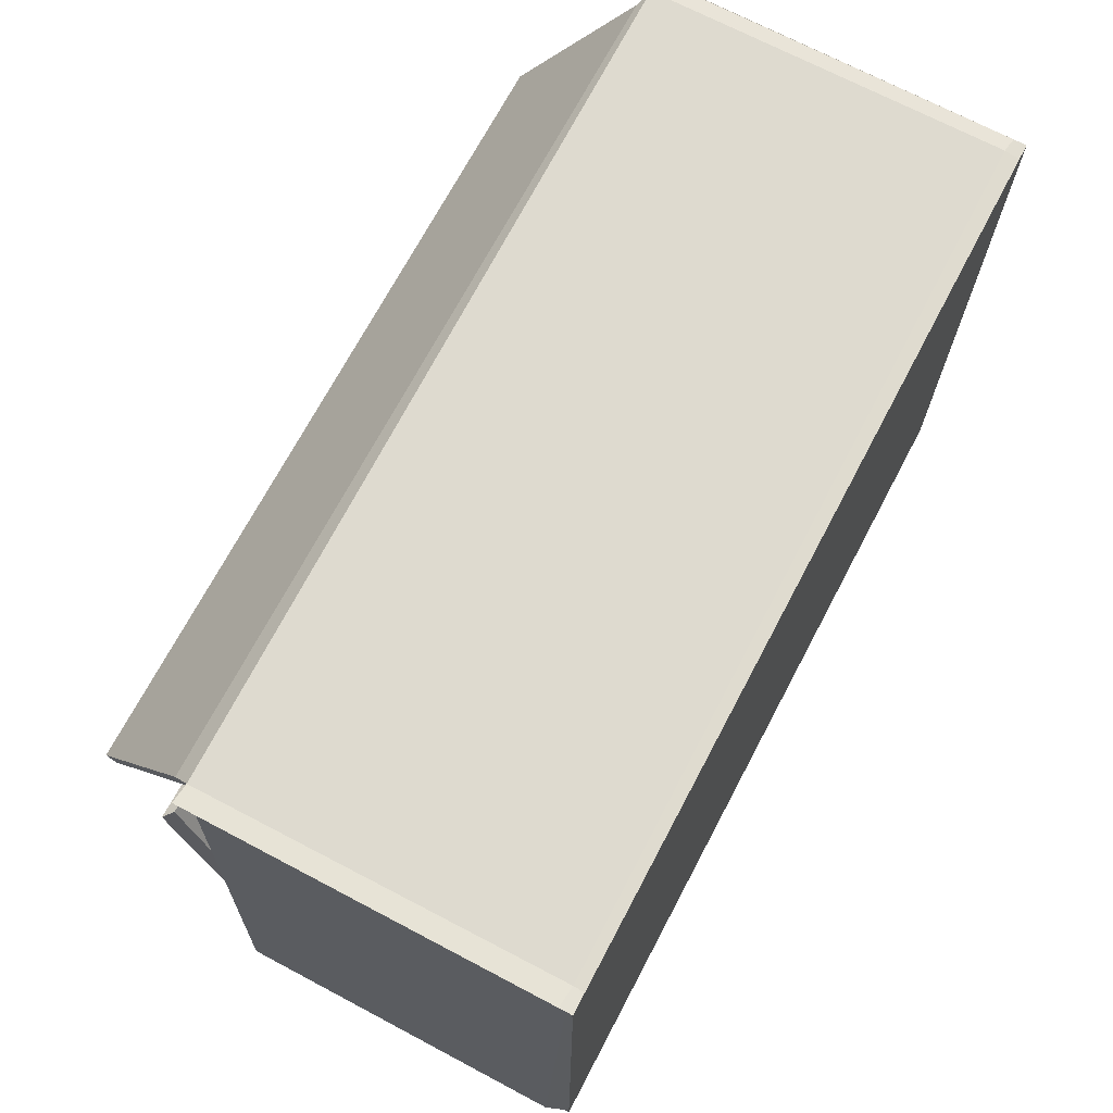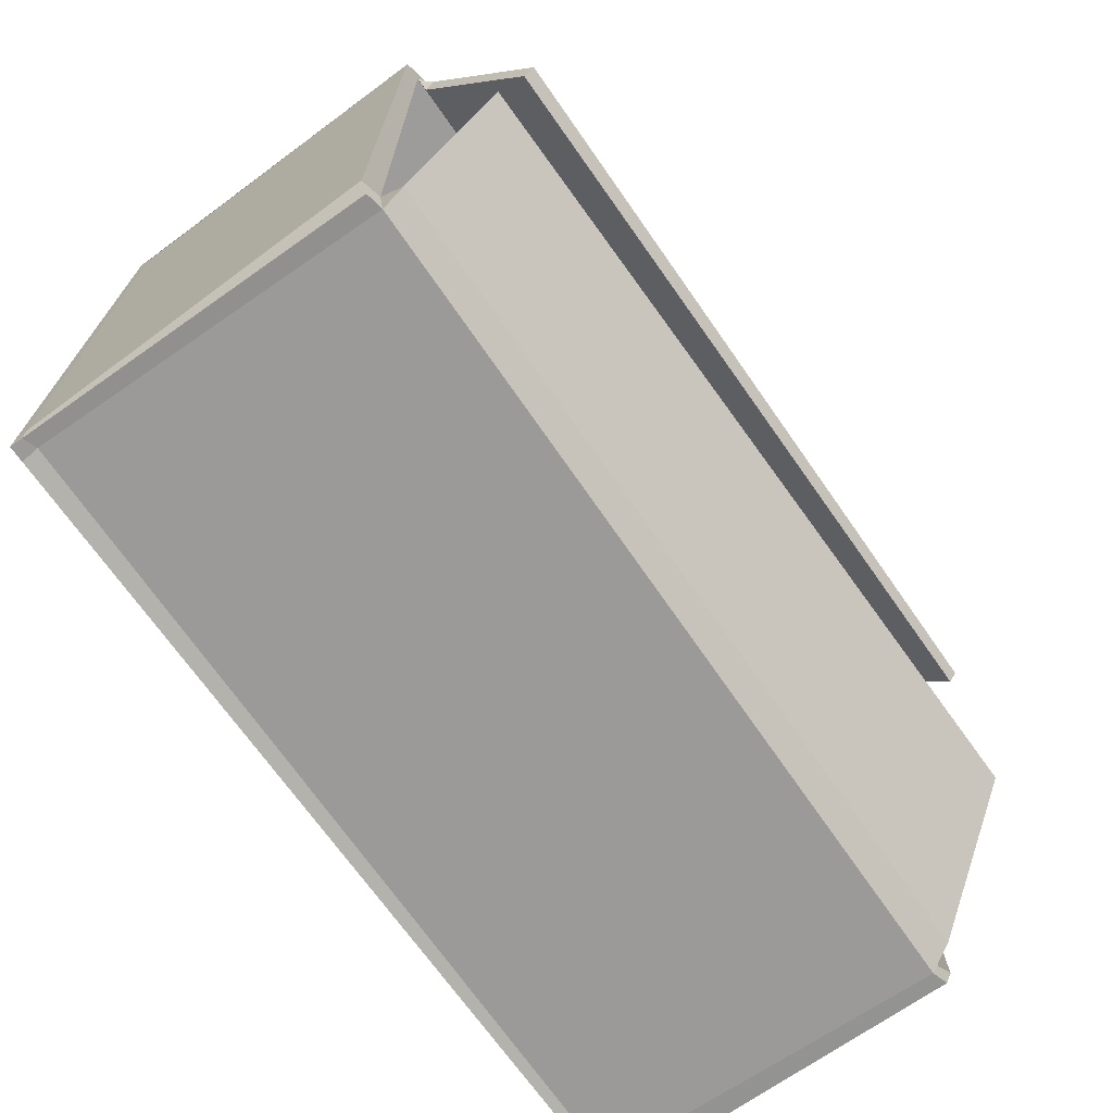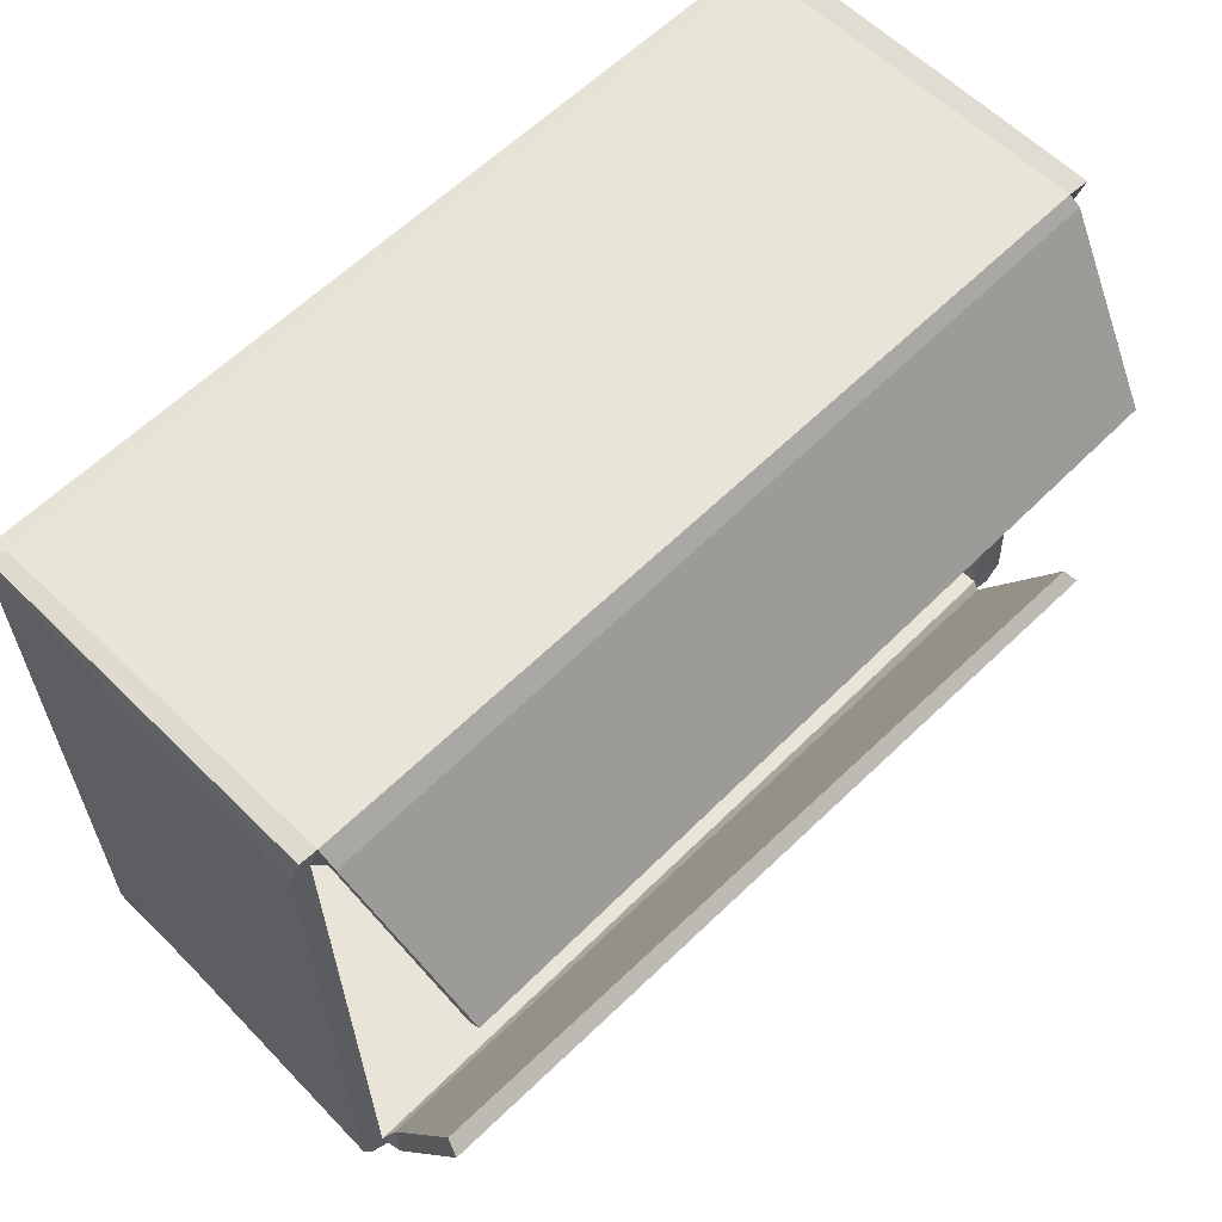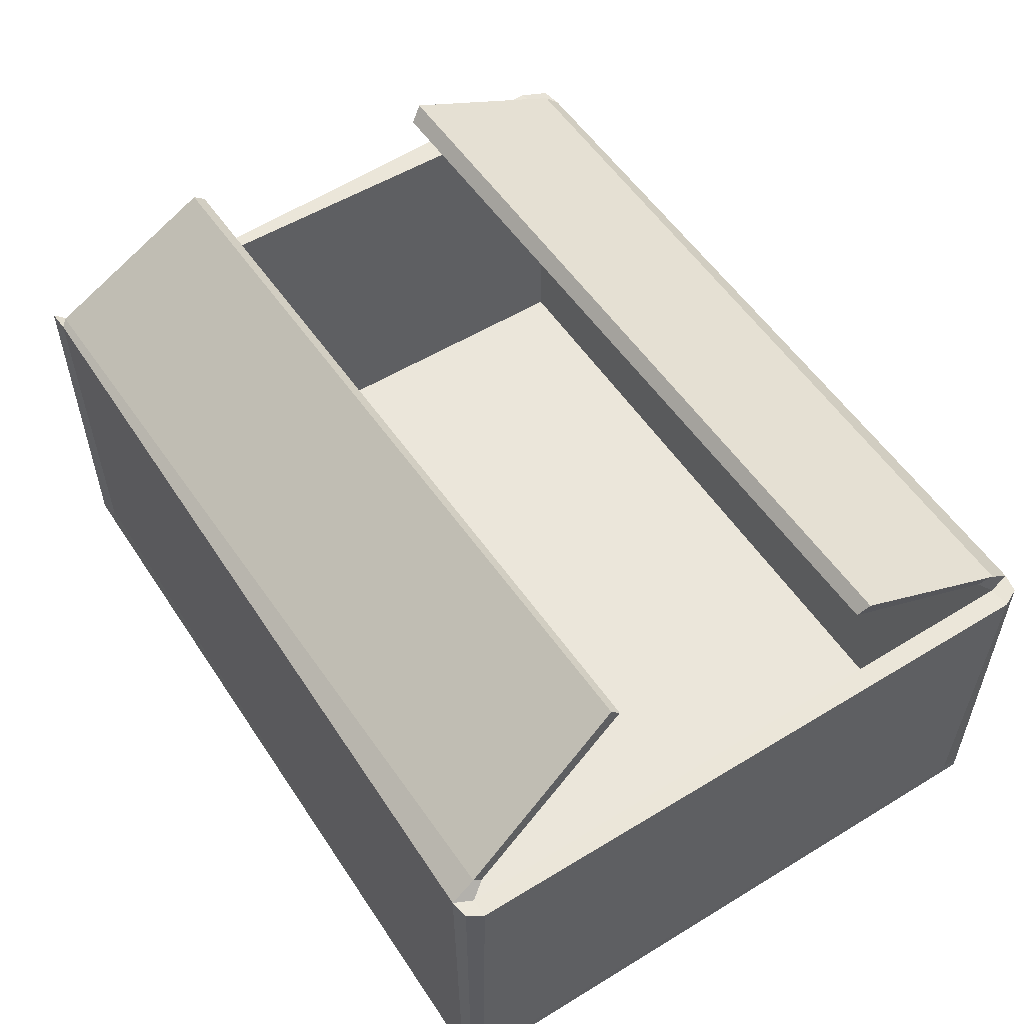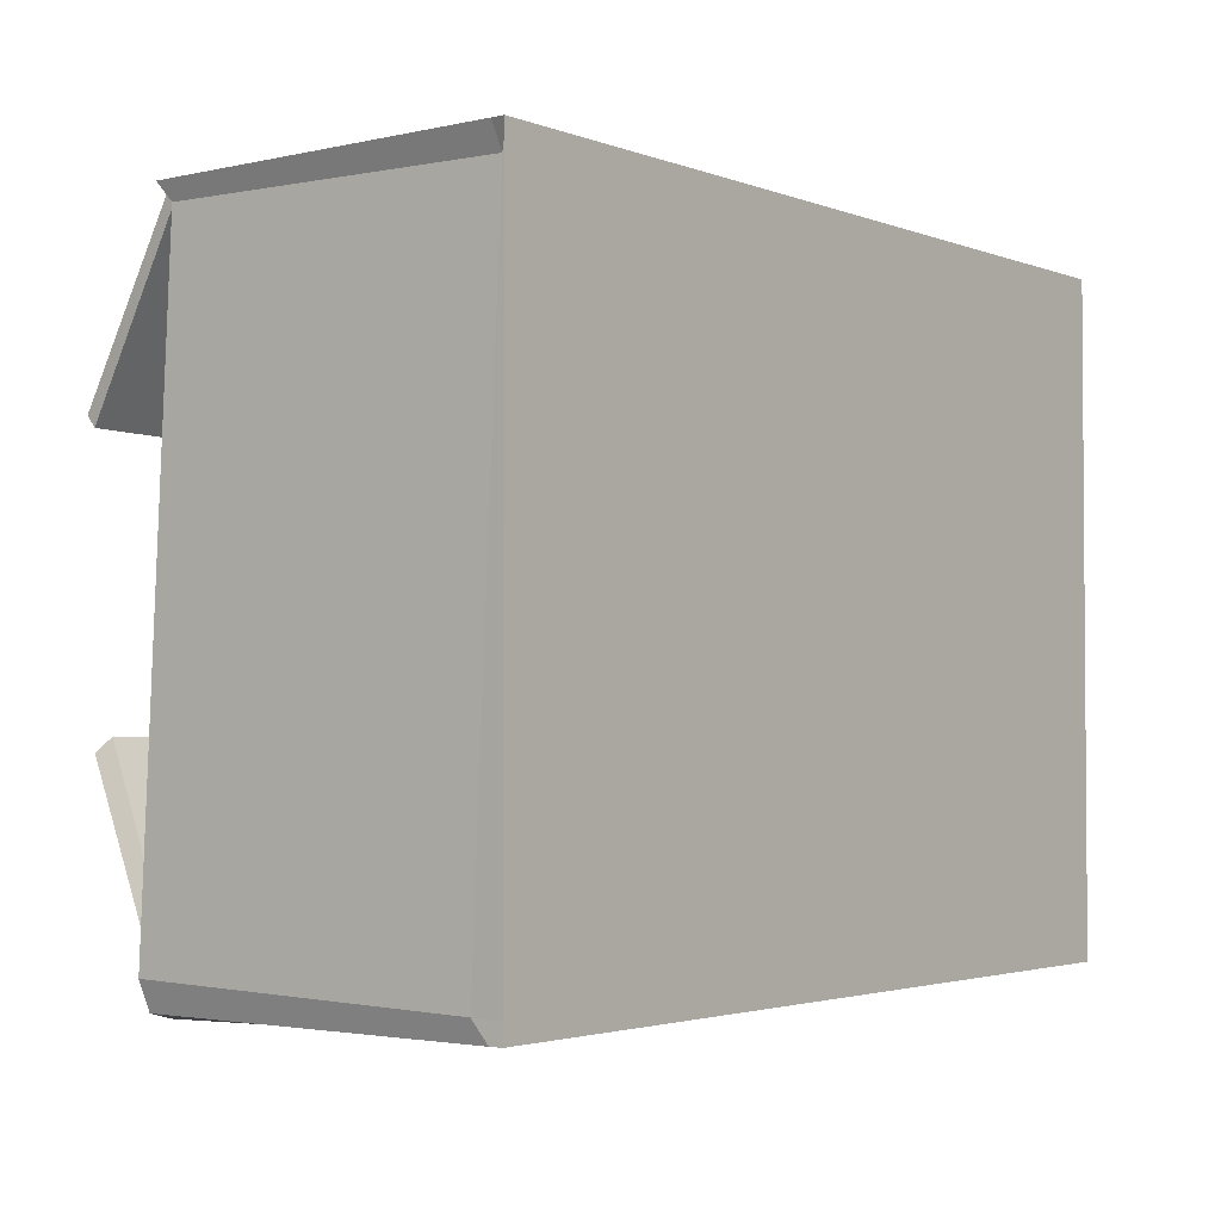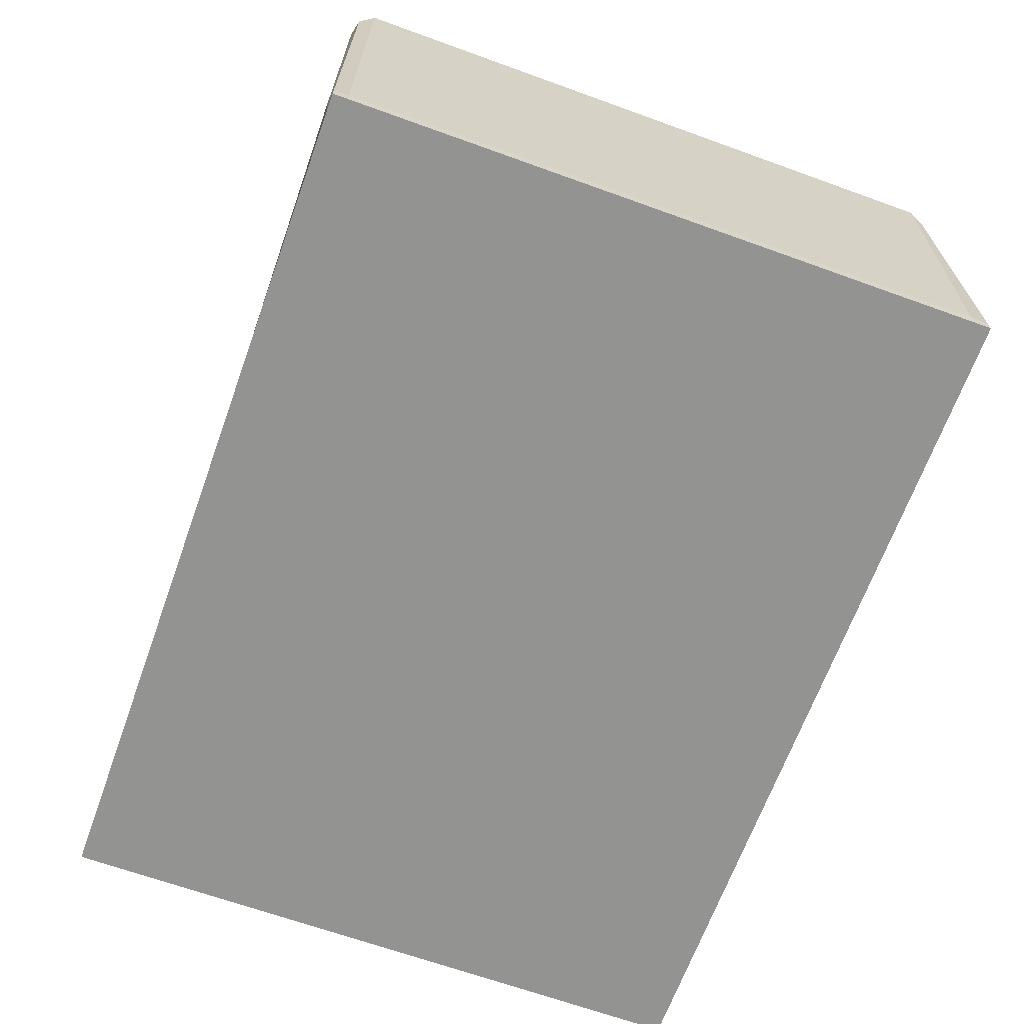
<metadata>
{"format":"obj","ext":"obj","renderer":"f3d","projection":"perspective","resolution":1024,"background":"white","views":[{"elev":70.5,"azim":-62.2,"up":"+Z"},{"elev":-70.1,"azim":125.1,"up":"+Z"},{"elev":60.8,"azim":135.1,"up":"+Z"},{"elev":54.3,"azim":57.1,"up":"+Y"},{"elev":-2.6,"azim":-52.0,"up":"+Z"},{"elev":-66.7,"azim":70.1,"up":"+Y"}]}
</metadata>
<code>
o box_Cube.043
v -0.4931 0.02069 0.3766
v -0.4931 0.03501 0.3766
v -0.4931 0.02069 -0.3628
v -0.4934 0.035 -0.3628
v 0.4786 0.02069 0.3766
v 0.4786 0.03501 0.3766
v 0.4786 0.02069 -0.3628
v 0.4786 0.03501 -0.3628
v -0.4704 0.02069 -0.3628
v -0.4688 0.03131 -0.3597
v -0.4704 0.02069 0.3766
v -0.4694 0.03276 0.3724
v 0.4625 0.03881 -0.3575
v 0.4609 0.02069 0.3766
v 0.4609 0.02069 -0.3628
v 0.4618 0.03728 0.3786
v -0.4931 0.02069 -0.3426
v -0.5029 0.04581 -0.3399
v 0.4786 0.02069 -0.3426
v 0.4794 0.035 -0.3426
v -0.4696 0.03223 -0.3453
v -0.4704 0.02069 -0.3426
v 0.4616 0.04021 -0.3414
v 0.4609 0.02069 -0.3426
v -0.4931 0.02069 0.3603
v 0.4794 0.035 0.3603
v -0.4693 0.03401 0.3617
v -0.4704 0.02069 0.3603
v 0.4619 0.0336 0.3589
v 0.4609 0.02069 0.3603
v -0.4829 0.03159 0.3496
v 0.4786 0.02069 0.3603
v -0.503 0.432 -0.3319
v -0.4928 0.4286 -0.3628
v 0.4593 0.4327 -0.3649
v 0.4786 0.4286 -0.3628
v 0.4889 0.4286 0.3602
v 0.4786 0.4286 0.3766
v -0.4713 0.4264 0.3747
v -0.4931 0.4286 0.3766
v -0.4719 0.4244 -0.369
v 0.4599 0.4309 0.3809
v -0.4704 0.4286 0.3603
v 0.4684 0.4286 0.3603
v -0.4835 0.4178 0.3576
v 0.4884 0.4286 -0.3427
v -0.4721 0.4244 -0.3452
v 0.4661 0.4328 -0.3386
v 0.4551 0.4438 0.3524
v -0.47 0.4401 0.3698
v -0.4704 0.4316 0.3575
v 0.4541 0.4316 0.3416
v 0.4235 0.5657 0.1636
v -0.4549 0.5622 0.1799
v -0.4545 0.5527 0.1672
v 0.4232 0.5527 0.1523
v -0.4645 0.4507 -0.345
v 0.4617 0.4556 -0.3379
v -0.4563 0.44 -0.3256
v 0.4541 0.44 -0.3262
v -0.442 0.5626 -0.1353
v 0.4599 0.5527 -0.1464
v -0.4324 0.5493 -0.1196
v 0.454 0.5353 -0.136
f 17 18 4 3
f 15 13 8 7
f 32 26 6 5
f 11 12 2 1
f 30 32 5 14
f 20 8 36 46
f 16 6 38 42
f 25 28 11 1
f 14 16 12 11
f 3 4 10 9
f 5 6 16 14
f 26 20 46 37
f 28 30 14 11
f 9 10 13 15
f 9 15 24 22
f 6 26 37 38
f 3 9 22 17
f 12 16 42 39
f 18 31 45 33
f 15 7 19 24
f 7 8 20 19
f 25 31 18 17
f 1 2 31 25
f 22 24 30 28
f 10 4 34 41
f 17 22 28 25
f 23 21 27 29
f 31 2 40 45
f 24 19 32 30
f 19 20 26 32
f 43 45 40 39
f 42 44 52 49
f 37 44 42 38
f 36 35 48 46
f 35 41 57 58
f 41 34 33 47
f 46 48 44 37
f 47 33 45 43
f 27 21 47 43
f 21 23 48 47
f 4 18 33 34
f 23 29 44 48
f 2 12 39 40
f 29 27 43 44
f 8 13 35 36
f 13 10 41 35
f 49 52 56 53
f 39 42 49 50
f 43 39 50 51
f 44 43 51 52
f 56 55 54 53
f 50 49 53 54
f 52 51 55 56
f 51 50 54 55
f 59 60 64 63
f 41 47 59 57
f 47 48 60 59
f 48 35 58 60
f 62 61 63 64
f 57 59 63 61
f 60 58 62 64
f 58 57 61 62

</code>
